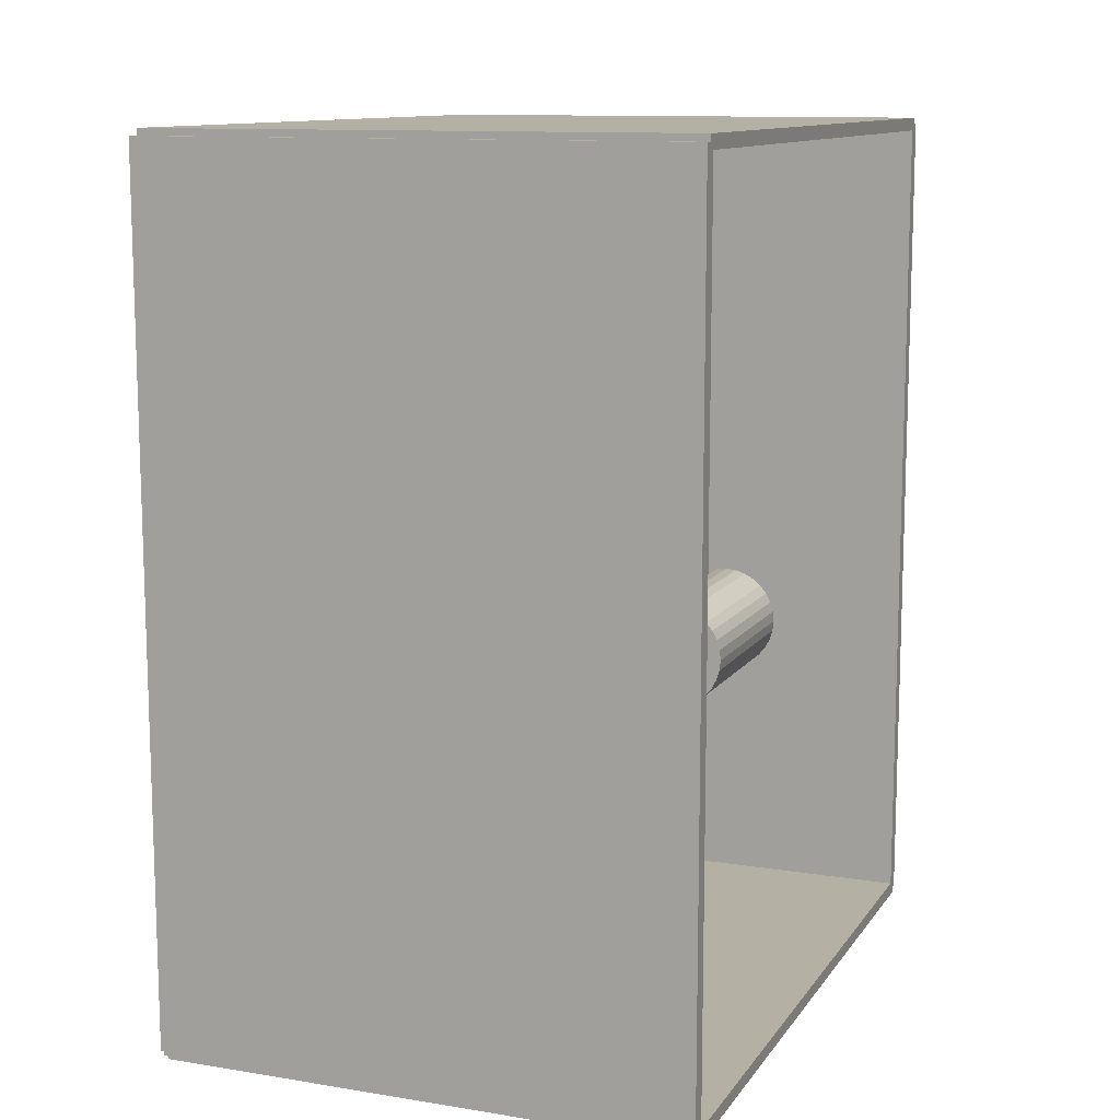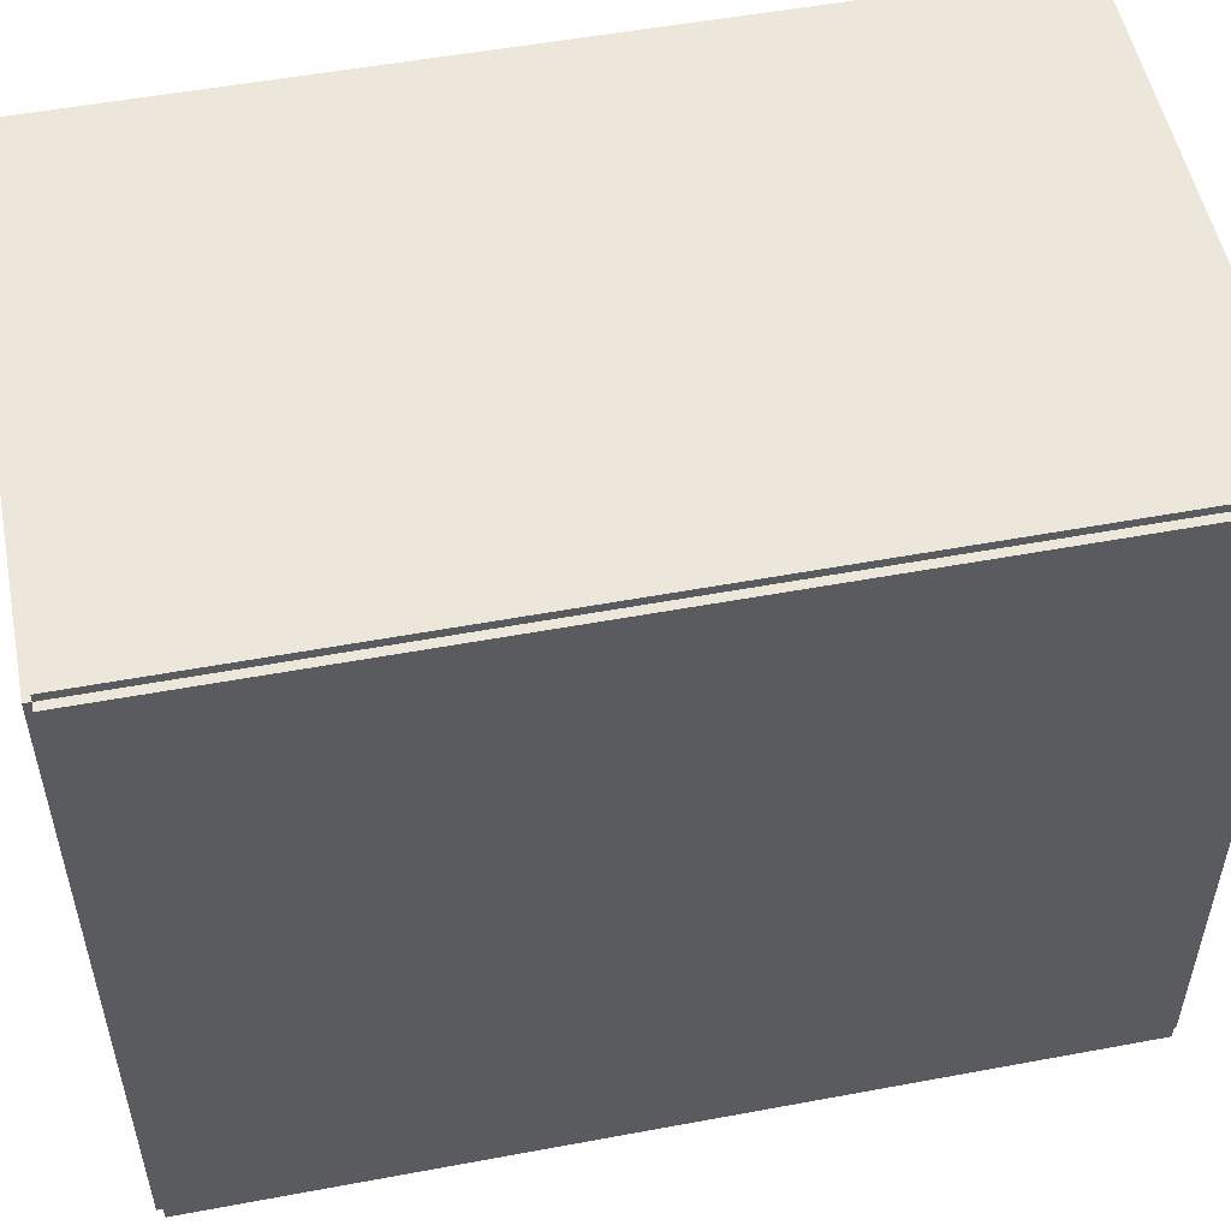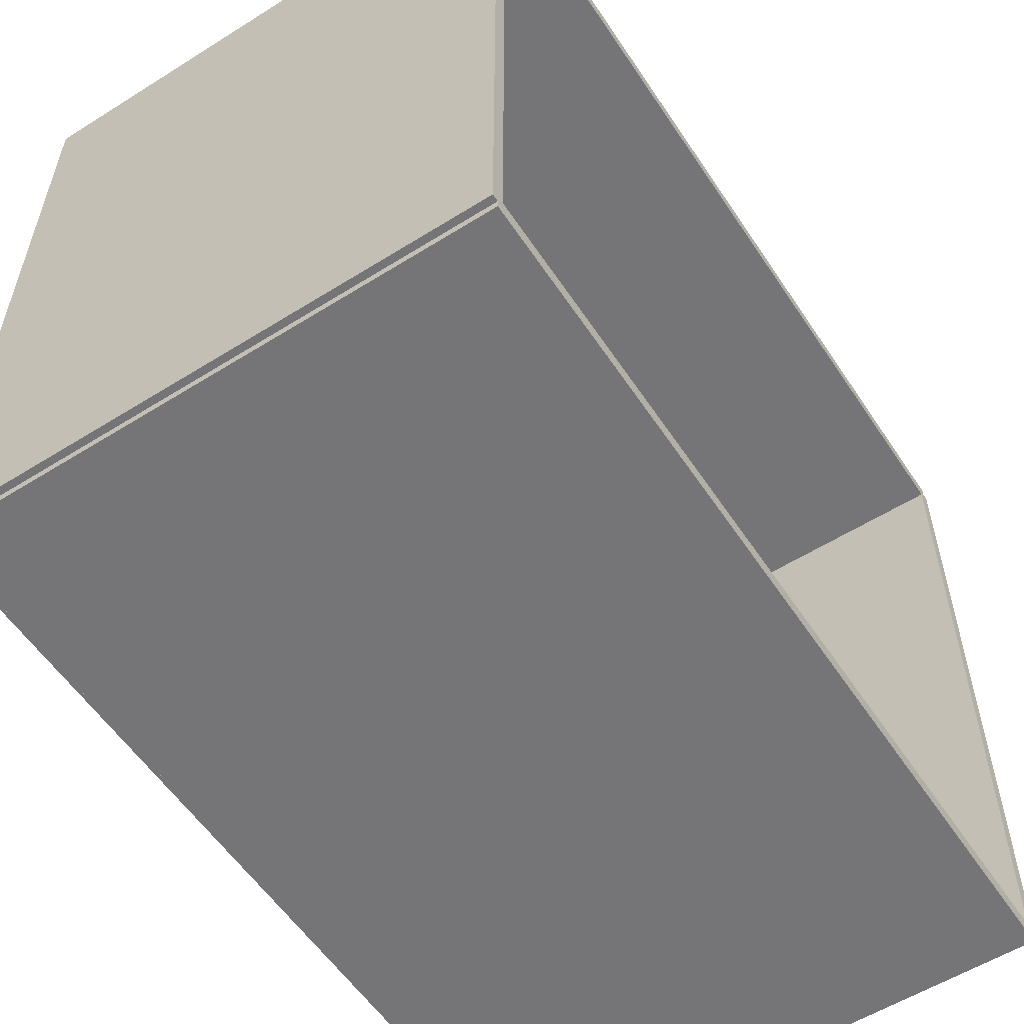
<metadata>
{"format":"obj","ext":"obj","renderer":"f3d","projection":"perspective","resolution":1024,"background":"white","views":[{"elev":11.5,"azim":21.3,"up":"+Y"},{"elev":52.8,"azim":-101.3,"up":"+Z"},{"elev":-56.6,"azim":33.2,"up":"+Z"}]}
</metadata>
<code>
v -0.1043 -0.1692 -0.003126
v -0.1043 -0.1692 0.003126
v -0.1043 0.1692 -0.003126
v -0.1043 0.1692 0.003126
v 0.1043 -0.1692 -0.003126
v 0.1043 -0.1692 0.003126
v 0.1043 0.1692 -0.003126
v 0.1043 0.1692 0.003126
v -0.1012 -0.1692 0
v -0.1074 -0.1692 0
v -0.1012 0.1692 0
v -0.1074 0.1692 0
v -0.1012 -0.1692 0.2812
v -0.1074 -0.1692 0.2812
v -0.1012 0.1692 0.2812
v -0.1074 0.1692 0.2812
v -0.1043 0.1666 0.2812
v -0.1043 0.1718 0.2812
v -0.1043 0.1666 0
v -0.1043 0.1718 0
v 0.1043 0.1666 0.2812
v 0.1043 0.1718 0.2812
v 0.1043 0.1666 0
v 0.1043 0.1718 0
v -0.1043 -0.1666 0
v -0.1043 -0.1718 0
v -0.1043 -0.1666 0.2812
v -0.1043 -0.1718 0.2812
v 0.1043 -0.1666 0
v 0.1043 -0.1718 0
v 0.1043 -0.1666 0.2812
v 0.1043 -0.1718 0.2812
v -0.1043 -0.1692 0.2781
v -0.1043 -0.1692 0.2844
v -0.1043 0.1692 0.2781
v -0.1043 0.1692 0.2844
v 0.1043 -0.1692 0.2781
v 0.1043 -0.1692 0.2844
v 0.1043 0.1692 0.2781
v 0.1043 0.1692 0.2844
v 0.02614 -0.04968 0.006253
v 0.04845 -0.04968 0.006253
v 0.04845 -0.04968 0.0846
v 0.02614 -0.04968 0.0846
v 0.04802 -0.04533 0.006253
v 0.04802 -0.04533 0.0846
v 0.04675 -0.04114 0.006253
v 0.04675 -0.04114 0.0846
v 0.04469 -0.03728 0.006253
v 0.04469 -0.03728 0.0846
v 0.04192 -0.0339 0.006253
v 0.04192 -0.0339 0.0846
v 0.03854 -0.03113 0.006253
v 0.03854 -0.03113 0.0846
v 0.03468 -0.02907 0.006253
v 0.03468 -0.02907 0.0846
v 0.03049 -0.0278 0.006253
v 0.03049 -0.0278 0.0846
v 0.02614 -0.02737 0.006253
v 0.02614 -0.02737 0.0846
v 0.02179 -0.0278 0.006253
v 0.02179 -0.0278 0.0846
v 0.0176 -0.02907 0.006253
v 0.0176 -0.02907 0.0846
v 0.01374 -0.03113 0.006253
v 0.01374 -0.03113 0.0846
v 0.01036 -0.0339 0.006253
v 0.01036 -0.0339 0.0846
v 0.007585 -0.03728 0.006253
v 0.007585 -0.03728 0.0846
v 0.005523 -0.04114 0.006253
v 0.005523 -0.04114 0.0846
v 0.004253 -0.04533 0.006253
v 0.004253 -0.04533 0.0846
v 0.003825 -0.04968 0.006253
v 0.003825 -0.04968 0.0846
v 0.004253 -0.05404 0.006253
v 0.004253 -0.05404 0.0846
v 0.005523 -0.05822 0.006253
v 0.005523 -0.05822 0.0846
v 0.007585 -0.06208 0.006253
v 0.007585 -0.06208 0.0846
v 0.01036 -0.06546 0.006253
v 0.01036 -0.06546 0.0846
v 0.01374 -0.06824 0.006253
v 0.01374 -0.06824 0.0846
v 0.0176 -0.0703 0.006253
v 0.0176 -0.0703 0.0846
v 0.02179 -0.07157 0.006253
v 0.02179 -0.07157 0.0846
v 0.02614 -0.072 0.006253
v 0.02614 -0.072 0.0846
v 0.03049 -0.07157 0.006253
v 0.03049 -0.07157 0.0846
v 0.03468 -0.0703 0.006253
v 0.03468 -0.0703 0.0846
v 0.03854 -0.06824 0.006253
v 0.03854 -0.06824 0.0846
v 0.04192 -0.06546 0.006253
v 0.04192 -0.06546 0.0846
v 0.04469 -0.06208 0.006253
v 0.04469 -0.06208 0.0846
v 0.04675 -0.05822 0.006253
v 0.04675 -0.05822 0.0846
v 0.04802 -0.05404 0.006253
v 0.04802 -0.05404 0.0846
v -0.02779 0.04573 0.006253
v -0.002577 0.04573 0.006253
v -0.002577 0.04573 0.05983
v -0.02779 0.04573 0.05983
v -0.003061 0.05065 0.006253
v -0.003061 0.05065 0.05983
v -0.004496 0.05538 0.006253
v -0.004496 0.05538 0.05983
v -0.006827 0.05974 0.006253
v -0.006827 0.05974 0.05983
v -0.009963 0.06356 0.006253
v -0.009963 0.06356 0.05983
v -0.01378 0.0667 0.006253
v -0.01378 0.0667 0.05983
v -0.01814 0.06903 0.006253
v -0.01814 0.06903 0.05983
v -0.02287 0.07047 0.006253
v -0.02287 0.07047 0.05983
v -0.02779 0.07095 0.006253
v -0.02779 0.07095 0.05983
v -0.03271 0.07047 0.006253
v -0.03271 0.07047 0.05983
v -0.03744 0.06903 0.006253
v -0.03744 0.06903 0.05983
v -0.0418 0.0667 0.006253
v -0.0418 0.0667 0.05983
v -0.04563 0.06356 0.006253
v -0.04563 0.06356 0.05983
v -0.04876 0.05974 0.006253
v -0.04876 0.05974 0.05983
v -0.05109 0.05538 0.006253
v -0.05109 0.05538 0.05983
v -0.05253 0.05065 0.006253
v -0.05253 0.05065 0.05983
v -0.05301 0.04573 0.006253
v -0.05301 0.04573 0.05983
v -0.05253 0.04081 0.006253
v -0.05253 0.04081 0.05983
v -0.05109 0.03608 0.006253
v -0.05109 0.03608 0.05983
v -0.04876 0.03172 0.006253
v -0.04876 0.03172 0.05983
v -0.04563 0.0279 0.006253
v -0.04563 0.0279 0.05983
v -0.0418 0.02476 0.006253
v -0.0418 0.02476 0.05983
v -0.03744 0.02243 0.006253
v -0.03744 0.02243 0.05983
v -0.03271 0.021 0.006253
v -0.03271 0.021 0.05983
v -0.02779 0.02051 0.006253
v -0.02779 0.02051 0.05983
v -0.02287 0.021 0.006253
v -0.02287 0.021 0.05983
v -0.01814 0.02243 0.006253
v -0.01814 0.02243 0.05983
v -0.01378 0.02476 0.006253
v -0.01378 0.02476 0.05983
v -0.009963 0.0279 0.006253
v -0.009963 0.0279 0.05983
v -0.006827 0.03172 0.006253
v -0.006827 0.03172 0.05983
v -0.004496 0.03608 0.006253
v -0.004496 0.03608 0.05983
v -0.003061 0.04081 0.006253
v -0.003061 0.04081 0.05983
v -0.02779 0.04573 0.05983
v -0.002577 0.04573 0.05983
v -0.002577 0.04573 0.1134
v -0.02779 0.04573 0.1134
v -0.003061 0.05065 0.05983
v -0.003061 0.05065 0.1134
v -0.004496 0.05538 0.05983
v -0.004496 0.05538 0.1134
v -0.006827 0.05974 0.05983
v -0.006827 0.05974 0.1134
v -0.009963 0.06356 0.05983
v -0.009963 0.06356 0.1134
v -0.01378 0.0667 0.05983
v -0.01378 0.0667 0.1134
v -0.01814 0.06903 0.05983
v -0.01814 0.06903 0.1134
v -0.02287 0.07047 0.05983
v -0.02287 0.07047 0.1134
v -0.02779 0.07095 0.05983
v -0.02779 0.07095 0.1134
v -0.03271 0.07047 0.05983
v -0.03271 0.07047 0.1134
v -0.03744 0.06903 0.05983
v -0.03744 0.06903 0.1134
v -0.0418 0.0667 0.05983
v -0.0418 0.0667 0.1134
v -0.04563 0.06356 0.05983
v -0.04563 0.06356 0.1134
v -0.04876 0.05974 0.05983
v -0.04876 0.05974 0.1134
v -0.05109 0.05538 0.05983
v -0.05109 0.05538 0.1134
v -0.05253 0.05065 0.05983
v -0.05253 0.05065 0.1134
v -0.05301 0.04573 0.05983
v -0.05301 0.04573 0.1134
v -0.05253 0.04081 0.05983
v -0.05253 0.04081 0.1134
v -0.05109 0.03608 0.05983
v -0.05109 0.03608 0.1134
v -0.04876 0.03172 0.05983
v -0.04876 0.03172 0.1134
v -0.04563 0.0279 0.05983
v -0.04563 0.0279 0.1134
v -0.0418 0.02476 0.05983
v -0.0418 0.02476 0.1134
v -0.03744 0.02243 0.05983
v -0.03744 0.02243 0.1134
v -0.03271 0.021 0.05983
v -0.03271 0.021 0.1134
v -0.02779 0.02051 0.05983
v -0.02779 0.02051 0.1134
v -0.02287 0.021 0.05983
v -0.02287 0.021 0.1134
v -0.01814 0.02243 0.05983
v -0.01814 0.02243 0.1134
v -0.01378 0.02476 0.05983
v -0.01378 0.02476 0.1134
v -0.009963 0.0279 0.05983
v -0.009963 0.0279 0.1134
v -0.006827 0.03172 0.05983
v -0.006827 0.03172 0.1134
v -0.004496 0.03608 0.05983
v -0.004496 0.03608 0.1134
v -0.003061 0.04081 0.05983
v -0.003061 0.04081 0.1134
v -0.02779 0.04573 0.1134
v -0.002577 0.04573 0.1134
v -0.002577 0.04573 0.167
v -0.02779 0.04573 0.167
v -0.003061 0.05065 0.1134
v -0.003061 0.05065 0.167
v -0.004496 0.05538 0.1134
v -0.004496 0.05538 0.167
v -0.006827 0.05974 0.1134
v -0.006827 0.05974 0.167
v -0.009963 0.06356 0.1134
v -0.009963 0.06356 0.167
v -0.01378 0.0667 0.1134
v -0.01378 0.0667 0.167
v -0.01814 0.06903 0.1134
v -0.01814 0.06903 0.167
v -0.02287 0.07047 0.1134
v -0.02287 0.07047 0.167
v -0.02779 0.07095 0.1134
v -0.02779 0.07095 0.167
v -0.03271 0.07047 0.1134
v -0.03271 0.07047 0.167
v -0.03744 0.06903 0.1134
v -0.03744 0.06903 0.167
v -0.0418 0.0667 0.1134
v -0.0418 0.0667 0.167
v -0.04563 0.06356 0.1134
v -0.04563 0.06356 0.167
v -0.04876 0.05974 0.1134
v -0.04876 0.05974 0.167
v -0.05109 0.05538 0.1134
v -0.05109 0.05538 0.167
v -0.05253 0.05065 0.1134
v -0.05253 0.05065 0.167
v -0.05301 0.04573 0.1134
v -0.05301 0.04573 0.167
v -0.05253 0.04081 0.1134
v -0.05253 0.04081 0.167
v -0.05109 0.03608 0.1134
v -0.05109 0.03608 0.167
v -0.04876 0.03172 0.1134
v -0.04876 0.03172 0.167
v -0.04563 0.0279 0.1134
v -0.04563 0.0279 0.167
v -0.0418 0.02476 0.1134
v -0.0418 0.02476 0.167
v -0.03744 0.02243 0.1134
v -0.03744 0.02243 0.167
v -0.03271 0.021 0.1134
v -0.03271 0.021 0.167
v -0.02779 0.02051 0.1134
v -0.02779 0.02051 0.167
v -0.02287 0.021 0.1134
v -0.02287 0.021 0.167
v -0.01814 0.02243 0.1134
v -0.01814 0.02243 0.167
v -0.01378 0.02476 0.1134
v -0.01378 0.02476 0.167
v -0.009963 0.0279 0.1134
v -0.009963 0.0279 0.167
v -0.006827 0.03172 0.1134
v -0.006827 0.03172 0.167
v -0.004496 0.03608 0.1134
v -0.004496 0.03608 0.167
v -0.003061 0.04081 0.1134
v -0.003061 0.04081 0.167
f 2 4 1
f 5 2 1
f 1 4 3
f 3 5 1
f 2 8 4
f 6 2 5
f 6 8 2
f 4 8 3
f 7 5 3
f 3 8 7
f 7 6 5
f 8 6 7
f 10 12 9
f 13 10 9
f 9 12 11
f 11 13 9
f 10 16 12
f 14 10 13
f 14 16 10
f 12 16 11
f 15 13 11
f 11 16 15
f 15 14 13
f 16 14 15
f 18 20 17
f 21 18 17
f 17 20 19
f 19 21 17
f 18 24 20
f 22 18 21
f 22 24 18
f 20 24 19
f 23 21 19
f 19 24 23
f 23 22 21
f 24 22 23
f 26 28 25
f 29 26 25
f 25 28 27
f 27 29 25
f 26 32 28
f 30 26 29
f 30 32 26
f 28 32 27
f 31 29 27
f 27 32 31
f 31 30 29
f 32 30 31
f 34 36 33
f 37 34 33
f 33 36 35
f 35 37 33
f 34 40 36
f 38 34 37
f 38 40 34
f 36 40 35
f 39 37 35
f 35 40 39
f 39 38 37
f 40 38 39
f 42 41 45
f 42 45 43
f 43 45 46
f 43 46 44
f 45 41 47
f 45 47 46
f 46 47 48
f 46 48 44
f 47 41 49
f 47 49 48
f 48 49 50
f 48 50 44
f 49 41 51
f 49 51 50
f 50 51 52
f 50 52 44
f 51 41 53
f 51 53 52
f 52 53 54
f 52 54 44
f 53 41 55
f 53 55 54
f 54 55 56
f 54 56 44
f 55 41 57
f 55 57 56
f 56 57 58
f 56 58 44
f 57 41 59
f 57 59 58
f 58 59 60
f 58 60 44
f 59 41 61
f 59 61 60
f 60 61 62
f 60 62 44
f 61 41 63
f 61 63 62
f 62 63 64
f 62 64 44
f 63 41 65
f 63 65 64
f 64 65 66
f 64 66 44
f 65 41 67
f 65 67 66
f 66 67 68
f 66 68 44
f 67 41 69
f 67 69 68
f 68 69 70
f 68 70 44
f 69 41 71
f 69 71 70
f 70 71 72
f 70 72 44
f 71 41 73
f 71 73 72
f 72 73 74
f 72 74 44
f 73 41 75
f 73 75 74
f 74 75 76
f 74 76 44
f 75 41 77
f 75 77 76
f 76 77 78
f 76 78 44
f 77 41 79
f 77 79 78
f 78 79 80
f 78 80 44
f 79 41 81
f 79 81 80
f 80 81 82
f 80 82 44
f 81 41 83
f 81 83 82
f 82 83 84
f 82 84 44
f 83 41 85
f 83 85 84
f 84 85 86
f 84 86 44
f 85 41 87
f 85 87 86
f 86 87 88
f 86 88 44
f 87 41 89
f 87 89 88
f 88 89 90
f 88 90 44
f 89 41 91
f 89 91 90
f 90 91 92
f 90 92 44
f 91 41 93
f 91 93 92
f 92 93 94
f 92 94 44
f 93 41 95
f 93 95 94
f 94 95 96
f 94 96 44
f 95 41 97
f 95 97 96
f 96 97 98
f 96 98 44
f 97 41 99
f 97 99 98
f 98 99 100
f 98 100 44
f 99 41 101
f 99 101 100
f 100 101 102
f 100 102 44
f 101 41 103
f 101 103 102
f 102 103 104
f 102 104 44
f 103 41 105
f 103 105 104
f 104 105 106
f 104 106 44
f 105 41 42
f 105 42 106
f 106 42 43
f 106 43 44
f 108 107 111
f 108 111 109
f 109 111 112
f 109 112 110
f 111 107 113
f 111 113 112
f 112 113 114
f 112 114 110
f 113 107 115
f 113 115 114
f 114 115 116
f 114 116 110
f 115 107 117
f 115 117 116
f 116 117 118
f 116 118 110
f 117 107 119
f 117 119 118
f 118 119 120
f 118 120 110
f 119 107 121
f 119 121 120
f 120 121 122
f 120 122 110
f 121 107 123
f 121 123 122
f 122 123 124
f 122 124 110
f 123 107 125
f 123 125 124
f 124 125 126
f 124 126 110
f 125 107 127
f 125 127 126
f 126 127 128
f 126 128 110
f 127 107 129
f 127 129 128
f 128 129 130
f 128 130 110
f 129 107 131
f 129 131 130
f 130 131 132
f 130 132 110
f 131 107 133
f 131 133 132
f 132 133 134
f 132 134 110
f 133 107 135
f 133 135 134
f 134 135 136
f 134 136 110
f 135 107 137
f 135 137 136
f 136 137 138
f 136 138 110
f 137 107 139
f 137 139 138
f 138 139 140
f 138 140 110
f 139 107 141
f 139 141 140
f 140 141 142
f 140 142 110
f 141 107 143
f 141 143 142
f 142 143 144
f 142 144 110
f 143 107 145
f 143 145 144
f 144 145 146
f 144 146 110
f 145 107 147
f 145 147 146
f 146 147 148
f 146 148 110
f 147 107 149
f 147 149 148
f 148 149 150
f 148 150 110
f 149 107 151
f 149 151 150
f 150 151 152
f 150 152 110
f 151 107 153
f 151 153 152
f 152 153 154
f 152 154 110
f 153 107 155
f 153 155 154
f 154 155 156
f 154 156 110
f 155 107 157
f 155 157 156
f 156 157 158
f 156 158 110
f 157 107 159
f 157 159 158
f 158 159 160
f 158 160 110
f 159 107 161
f 159 161 160
f 160 161 162
f 160 162 110
f 161 107 163
f 161 163 162
f 162 163 164
f 162 164 110
f 163 107 165
f 163 165 164
f 164 165 166
f 164 166 110
f 165 107 167
f 165 167 166
f 166 167 168
f 166 168 110
f 167 107 169
f 167 169 168
f 168 169 170
f 168 170 110
f 169 107 171
f 169 171 170
f 170 171 172
f 170 172 110
f 171 107 108
f 171 108 172
f 172 108 109
f 172 109 110
f 174 173 177
f 174 177 175
f 175 177 178
f 175 178 176
f 177 173 179
f 177 179 178
f 178 179 180
f 178 180 176
f 179 173 181
f 179 181 180
f 180 181 182
f 180 182 176
f 181 173 183
f 181 183 182
f 182 183 184
f 182 184 176
f 183 173 185
f 183 185 184
f 184 185 186
f 184 186 176
f 185 173 187
f 185 187 186
f 186 187 188
f 186 188 176
f 187 173 189
f 187 189 188
f 188 189 190
f 188 190 176
f 189 173 191
f 189 191 190
f 190 191 192
f 190 192 176
f 191 173 193
f 191 193 192
f 192 193 194
f 192 194 176
f 193 173 195
f 193 195 194
f 194 195 196
f 194 196 176
f 195 173 197
f 195 197 196
f 196 197 198
f 196 198 176
f 197 173 199
f 197 199 198
f 198 199 200
f 198 200 176
f 199 173 201
f 199 201 200
f 200 201 202
f 200 202 176
f 201 173 203
f 201 203 202
f 202 203 204
f 202 204 176
f 203 173 205
f 203 205 204
f 204 205 206
f 204 206 176
f 205 173 207
f 205 207 206
f 206 207 208
f 206 208 176
f 207 173 209
f 207 209 208
f 208 209 210
f 208 210 176
f 209 173 211
f 209 211 210
f 210 211 212
f 210 212 176
f 211 173 213
f 211 213 212
f 212 213 214
f 212 214 176
f 213 173 215
f 213 215 214
f 214 215 216
f 214 216 176
f 215 173 217
f 215 217 216
f 216 217 218
f 216 218 176
f 217 173 219
f 217 219 218
f 218 219 220
f 218 220 176
f 219 173 221
f 219 221 220
f 220 221 222
f 220 222 176
f 221 173 223
f 221 223 222
f 222 223 224
f 222 224 176
f 223 173 225
f 223 225 224
f 224 225 226
f 224 226 176
f 225 173 227
f 225 227 226
f 226 227 228
f 226 228 176
f 227 173 229
f 227 229 228
f 228 229 230
f 228 230 176
f 229 173 231
f 229 231 230
f 230 231 232
f 230 232 176
f 231 173 233
f 231 233 232
f 232 233 234
f 232 234 176
f 233 173 235
f 233 235 234
f 234 235 236
f 234 236 176
f 235 173 237
f 235 237 236
f 236 237 238
f 236 238 176
f 237 173 174
f 237 174 238
f 238 174 175
f 238 175 176
f 240 239 243
f 240 243 241
f 241 243 244
f 241 244 242
f 243 239 245
f 243 245 244
f 244 245 246
f 244 246 242
f 245 239 247
f 245 247 246
f 246 247 248
f 246 248 242
f 247 239 249
f 247 249 248
f 248 249 250
f 248 250 242
f 249 239 251
f 249 251 250
f 250 251 252
f 250 252 242
f 251 239 253
f 251 253 252
f 252 253 254
f 252 254 242
f 253 239 255
f 253 255 254
f 254 255 256
f 254 256 242
f 255 239 257
f 255 257 256
f 256 257 258
f 256 258 242
f 257 239 259
f 257 259 258
f 258 259 260
f 258 260 242
f 259 239 261
f 259 261 260
f 260 261 262
f 260 262 242
f 261 239 263
f 261 263 262
f 262 263 264
f 262 264 242
f 263 239 265
f 263 265 264
f 264 265 266
f 264 266 242
f 265 239 267
f 265 267 266
f 266 267 268
f 266 268 242
f 267 239 269
f 267 269 268
f 268 269 270
f 268 270 242
f 269 239 271
f 269 271 270
f 270 271 272
f 270 272 242
f 271 239 273
f 271 273 272
f 272 273 274
f 272 274 242
f 273 239 275
f 273 275 274
f 274 275 276
f 274 276 242
f 275 239 277
f 275 277 276
f 276 277 278
f 276 278 242
f 277 239 279
f 277 279 278
f 278 279 280
f 278 280 242
f 279 239 281
f 279 281 280
f 280 281 282
f 280 282 242
f 281 239 283
f 281 283 282
f 282 283 284
f 282 284 242
f 283 239 285
f 283 285 284
f 284 285 286
f 284 286 242
f 285 239 287
f 285 287 286
f 286 287 288
f 286 288 242
f 287 239 289
f 287 289 288
f 288 289 290
f 288 290 242
f 289 239 291
f 289 291 290
f 290 291 292
f 290 292 242
f 291 239 293
f 291 293 292
f 292 293 294
f 292 294 242
f 293 239 295
f 293 295 294
f 294 295 296
f 294 296 242
f 295 239 297
f 295 297 296
f 296 297 298
f 296 298 242
f 297 239 299
f 297 299 298
f 298 299 300
f 298 300 242
f 299 239 301
f 299 301 300
f 300 301 302
f 300 302 242
f 301 239 303
f 301 303 302
f 302 303 304
f 302 304 242
f 303 239 240
f 303 240 304
f 304 240 241
f 304 241 242

</code>
